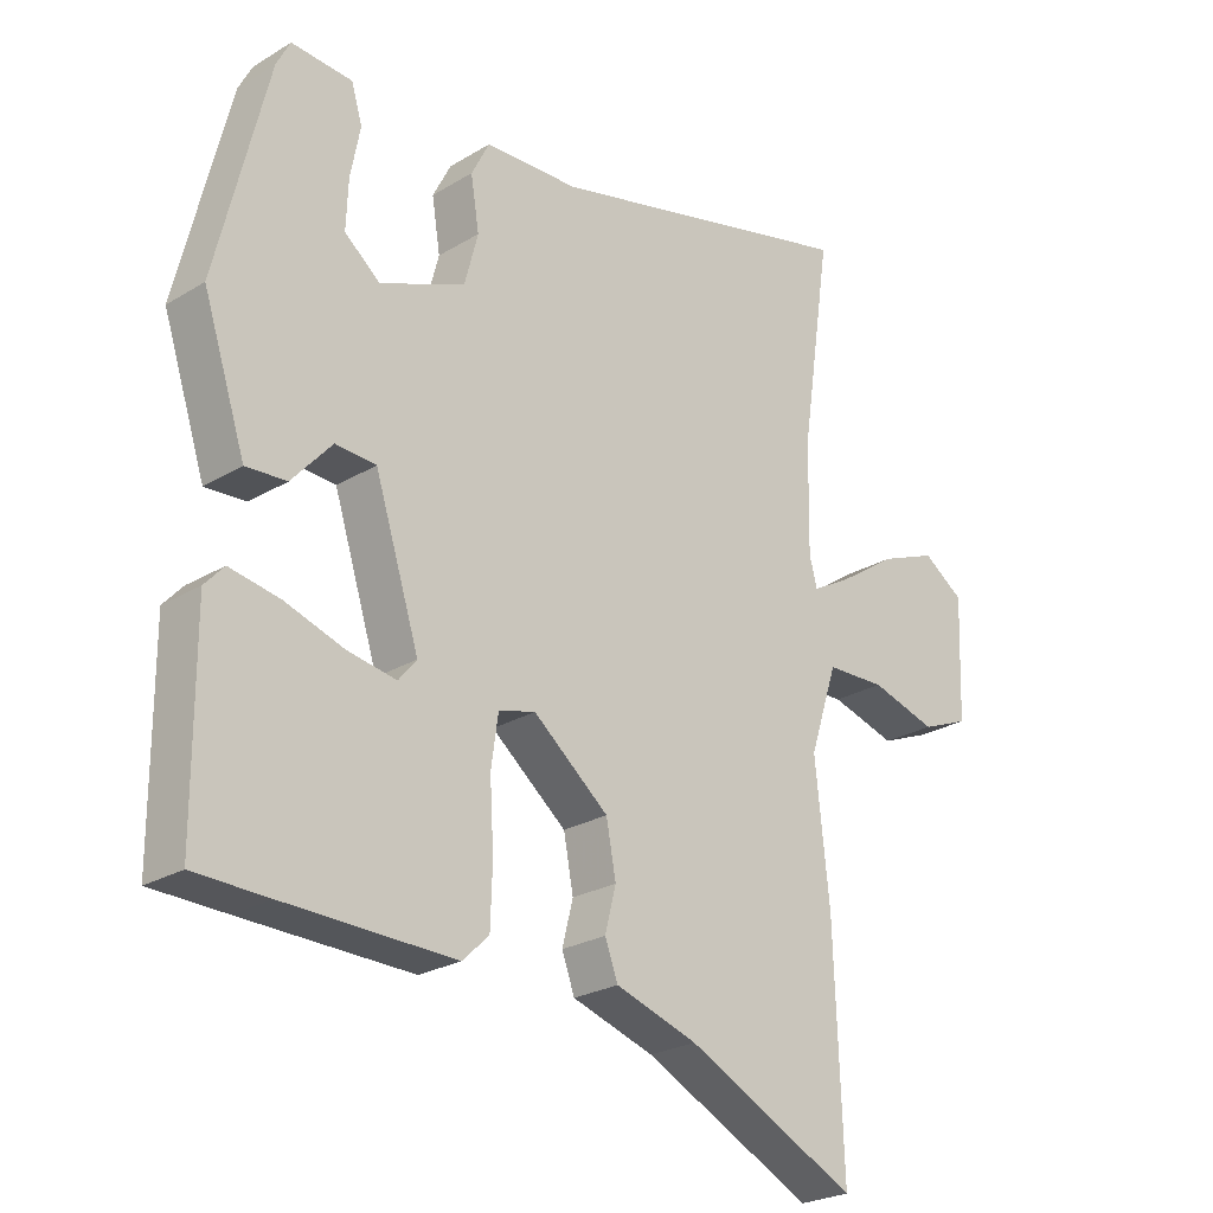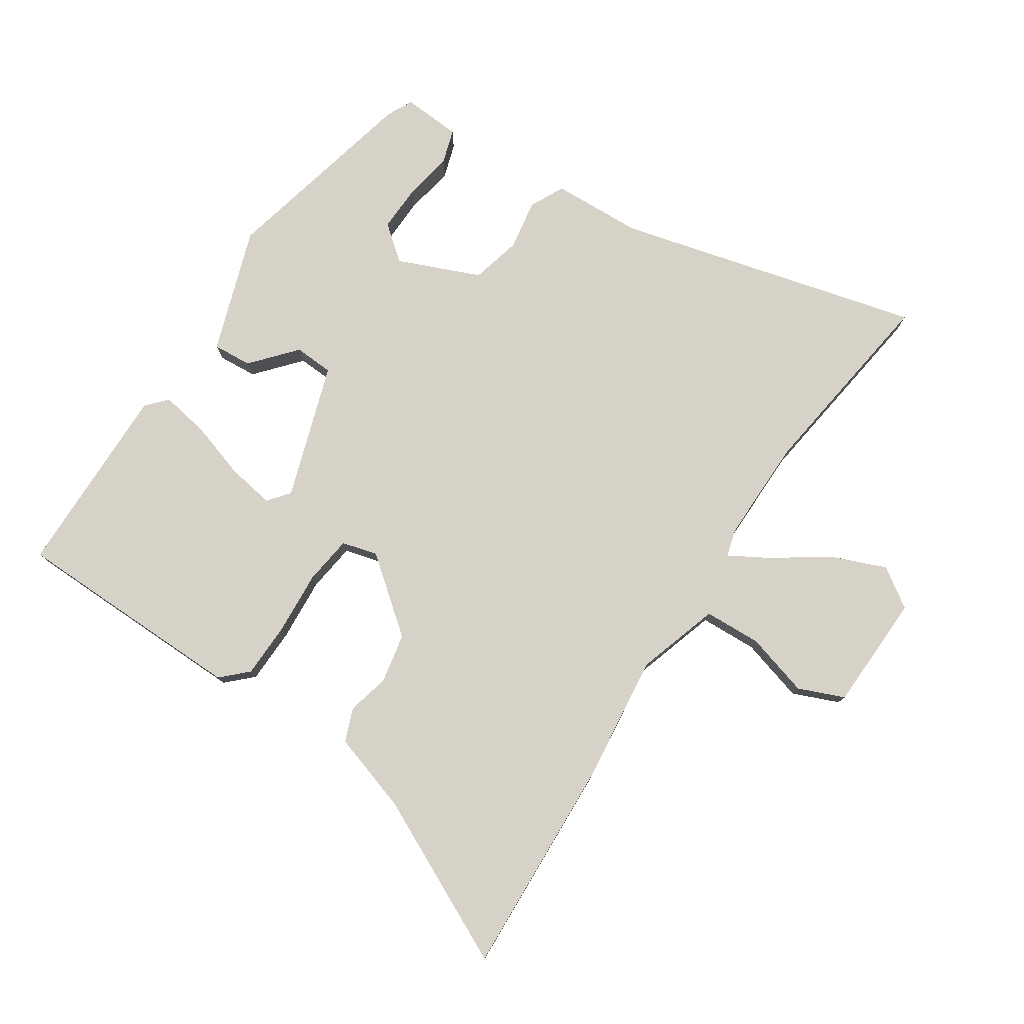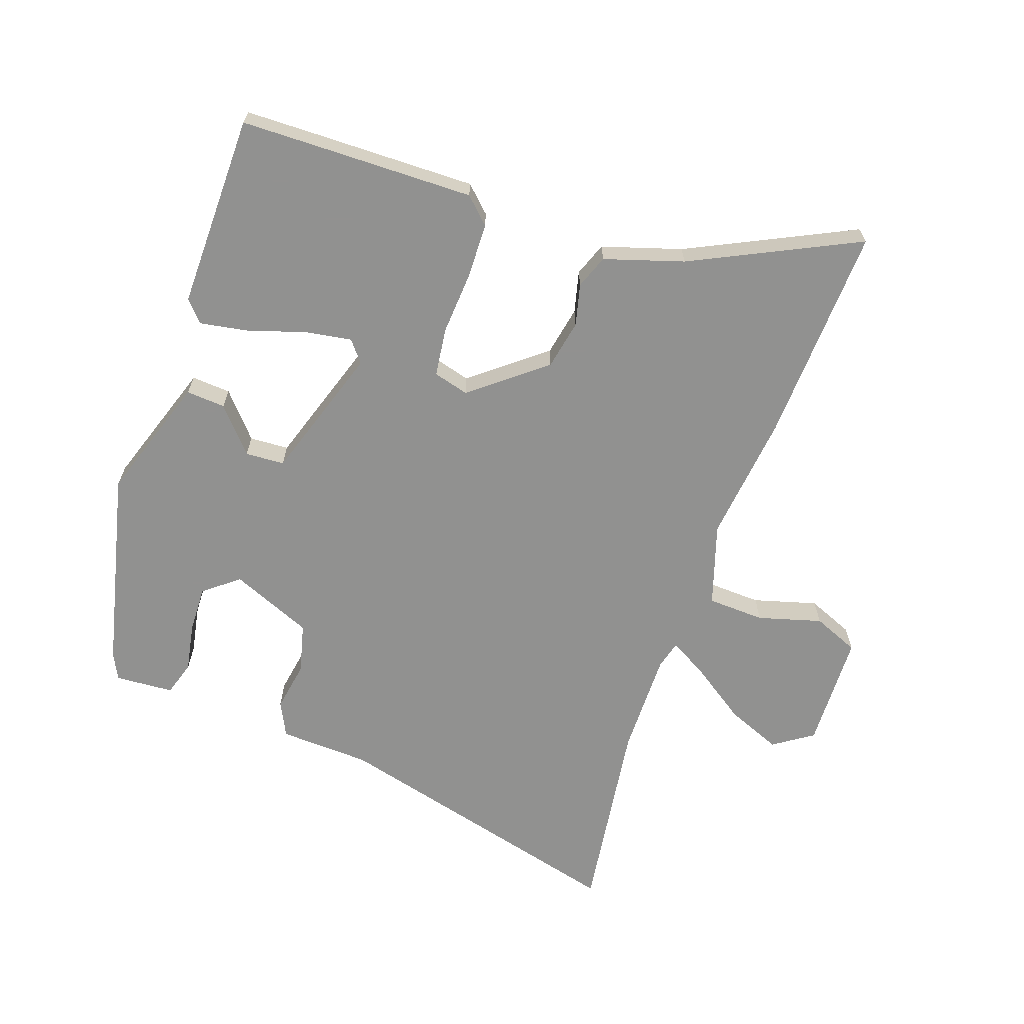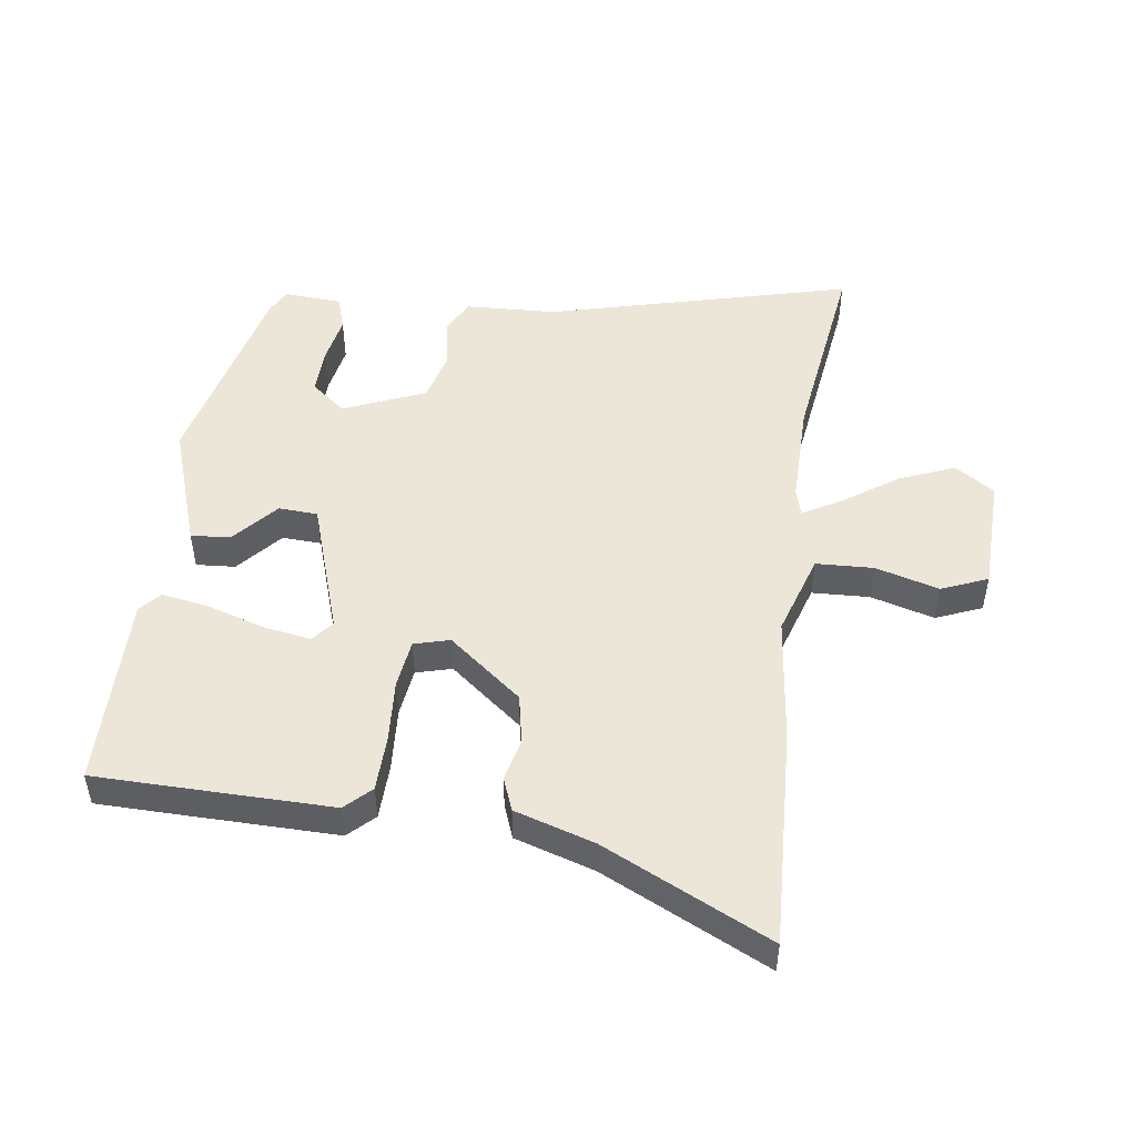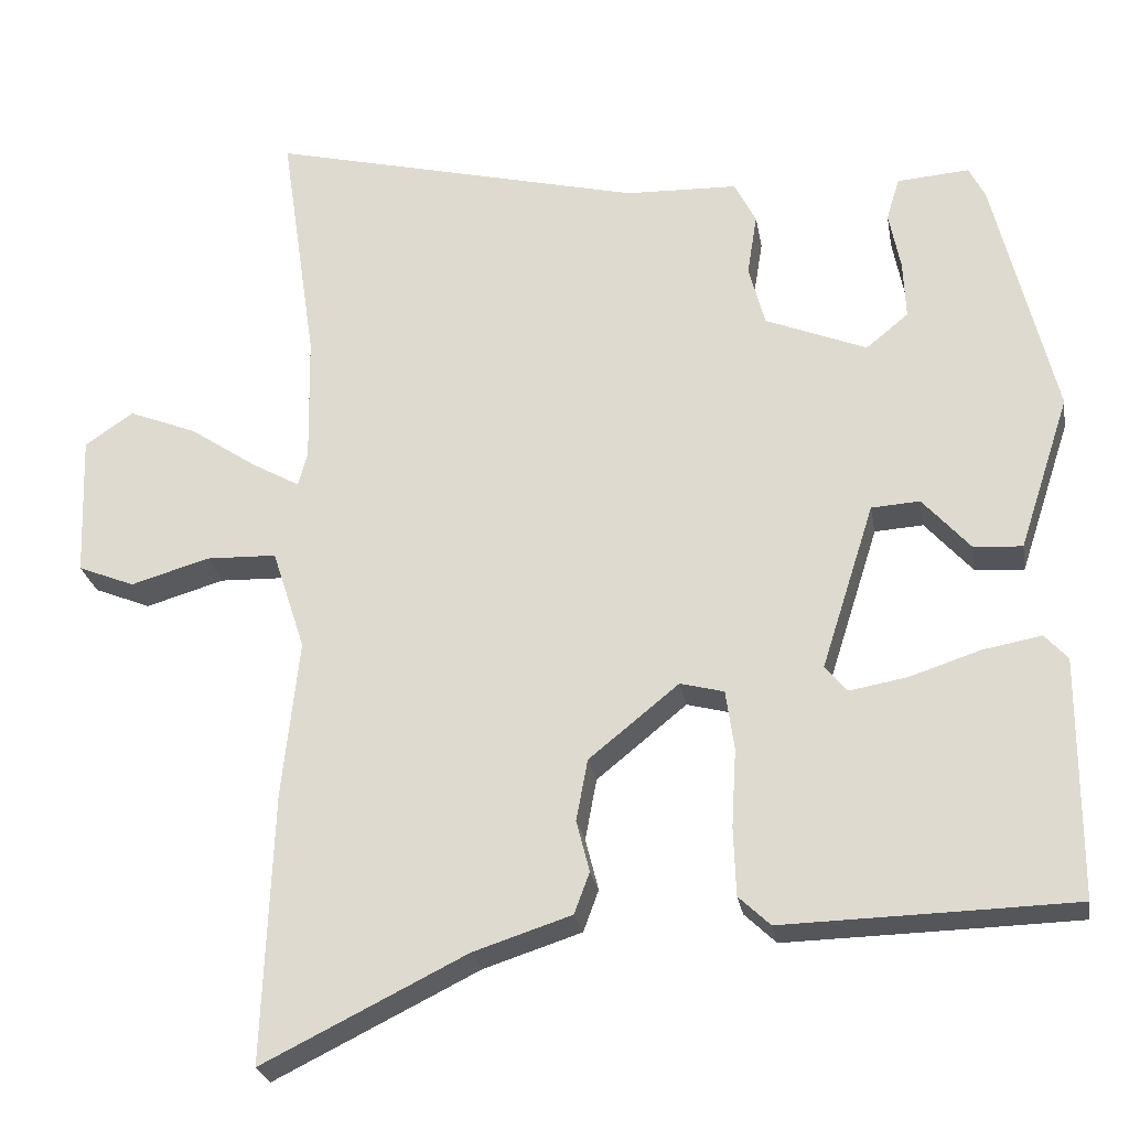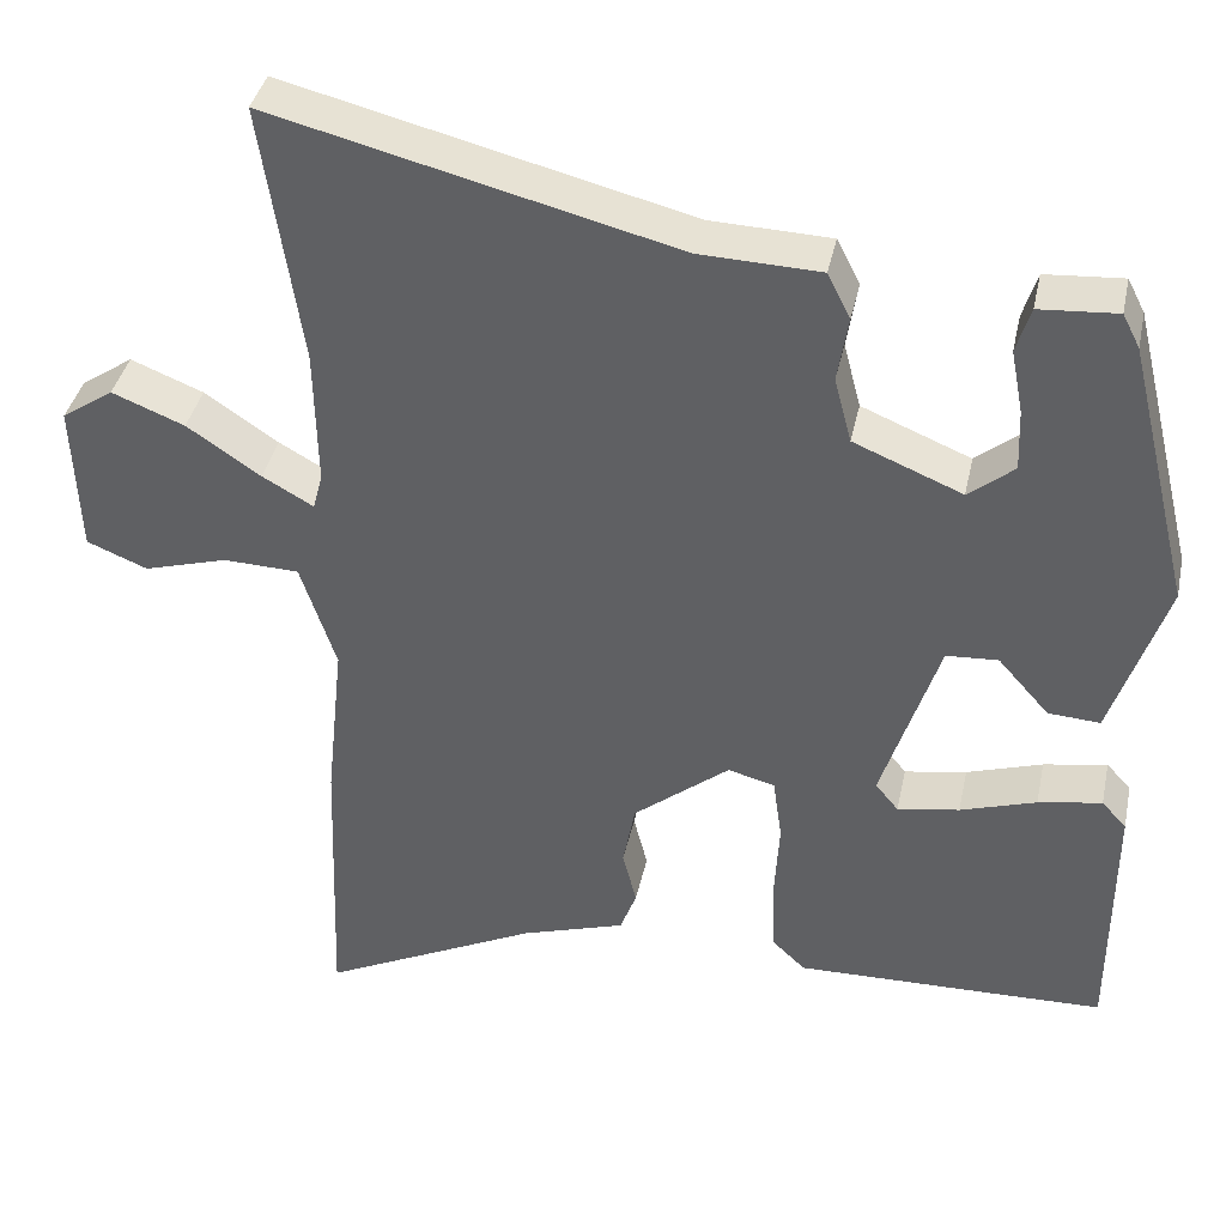
<metadata>
{"format":"obj","ext":"obj","renderer":"f3d","projection":"perspective","resolution":1024,"background":"white","views":[{"elev":-24.7,"azim":134.6,"up":"+Z"},{"elev":78.1,"azim":-147.1,"up":"+Y"},{"elev":-66.0,"azim":160.3,"up":"+Y"},{"elev":49.2,"azim":-172.7,"up":"+Y"},{"elev":-25.5,"azim":9.7,"up":"+Z"},{"elev":39.0,"azim":12.0,"up":"+Z"}]}
</metadata>
<code>
v -0.506 0.07 -0.654
v -0.493 0.07 -0.303
v -0.471 0.07 -0.096
v -0.514 0.07 0.036
v -0.606 0.07 0.039
v -0.708 0.07 0.009
v -0.782 0.07 0.039
v -0.789 0.07 0.226
v -0.726 0.07 0.269
v -0.638 0.07 0.234
v -0.549 0.07 0.174
v -0.487 0.07 0.139
v -0.475 0.07 0.184
v -0.478 0.07 0.352
v -0.525 0.07 0.671
v -0.036 0.07 0.55
v 0.11 0.07 0.545
v 0.138 0.07 0.49
v 0.125 0.07 0.409
v 0.146 0.07 0.329
v 0.278 0.07 0.275
v 0.333 0.07 0.32
v 0.33 0.07 0.395
v 0.315 0.07 0.473
v 0.332 0.07 0.529
v 0.426 0.07 0.536
v 0.447 0.07 0.495
v 0.526 0.07 0.171
v 0.46 0.07 -0.03
v 0.397 0.07 -0.026
v 0.335 0.07 0.044
v 0.272 0.07 0.04
v 0.203 0.07 -0.177
v 0.231 0.07 -0.211
v 0.306 0.07 -0.198
v 0.398 0.07 -0.168
v 0.475 0.07 -0.154
v 0.505 0.07 -0.187
v 0.504 0.07 -0.5
v 0.389 0.07 -0.503
v 0.127 0.07 -0.509
v 0.086 0.07 -0.47
v 0.083 0.07 -0.381
v 0.089 0.07 -0.279
v 0.078 0.07 -0.201
v 0.021 0.07 -0.186
v -0.096 0.07 -0.281
v -0.111 0.07 -0.361
v -0.094 0.07 -0.428
v -0.114 0.07 -0.482
v -0.241 0.07 -0.523
v -0.506 0 -0.654
v -0.493 0 -0.303
v -0.471 0 -0.096
v -0.514 0 0.036
v -0.606 0 0.039
v -0.708 0 0.009
v -0.782 0 0.039
v -0.789 0 0.226
v -0.726 0 0.269
v -0.638 0 0.234
v -0.549 0 0.174
v -0.487 0 0.139
v -0.475 0 0.184
v -0.478 0 0.352
v -0.525 0 0.671
v -0.036 0 0.55
v 0.11 0 0.545
v 0.138 0 0.49
v 0.125 0 0.409
v 0.146 0 0.329
v 0.278 0 0.275
v 0.333 0 0.32
v 0.33 0 0.395
v 0.315 0 0.473
v 0.332 0 0.529
v 0.426 0 0.536
v 0.447 0 0.495
v 0.526 0 0.171
v 0.46 0 -0.03
v 0.397 0 -0.026
v 0.335 0 0.044
v 0.272 0 0.04
v 0.203 0 -0.177
v 0.231 0 -0.211
v 0.306 0 -0.198
v 0.398 0 -0.168
v 0.475 0 -0.154
v 0.505 0 -0.187
v 0.504 0 -0.5
v 0.389 0 -0.503
v 0.127 0 -0.509
v 0.086 0 -0.47
v 0.083 0 -0.381
v 0.089 0 -0.279
v 0.078 0 -0.201
v 0.021 0 -0.186
v -0.096 0 -0.281
v -0.111 0 -0.361
v -0.094 0 -0.428
v -0.114 0 -0.482
v -0.241 0 -0.523
f 48 49 50 51
f 47 48 51 1
f 41 42 43 44
f 41 44 45
f 40 41 45
f 39 40 45
f 35 36 37 38
f 34 35 38 39
f 28 29 30 31
f 28 31 32
f 27 28 32
f 26 27 32
f 23 24 25 26
f 22 23 26
f 22 26 32 33
f 16 17 18 19
f 14 15 16 19
f 13 14 19 20
f 12 13 20 21
f 8 9 10 11
f 8 11 12
f 5 6 7 8
f 4 5 8 12
f 3 4 12 21
f 47 1 2 3
f 46 47 3 21
f 45 46 21 22
f 34 39 45
f 33 34 45
f 22 33 45
f 102 101 100 99
f 52 102 99 98
f 95 94 93 92
f 96 95 92
f 96 92 91
f 96 91 90
f 89 88 87 86
f 90 89 86 85
f 82 81 80 79
f 83 82 79
f 83 79 78
f 83 78 77
f 77 76 75 74
f 77 74 73
f 84 83 77 73
f 70 69 68 67
f 70 67 66 65
f 71 70 65 64
f 72 71 64 63
f 62 61 60 59
f 63 62 59
f 59 58 57 56
f 63 59 56 55
f 72 63 55 54
f 54 53 52 98
f 72 54 98 97
f 73 72 97 96
f 96 90 85
f 96 85 84
f 96 84 73
f 1 52 53 2
f 2 53 54 3
f 3 54 55 4
f 4 55 56 5
f 5 56 57 6
f 6 57 58 7
f 7 58 59 8
f 8 59 60 9
f 9 60 61 10
f 10 61 62 11
f 11 62 63 12
f 12 63 64 13
f 13 64 65 14
f 14 65 66 15
f 15 66 67 16
f 16 67 68 17
f 17 68 69 18
f 18 69 70 19
f 19 70 71 20
f 20 71 72 21
f 21 72 73 22
f 22 73 74 23
f 23 74 75 24
f 24 75 76 25
f 25 76 77 26
f 26 77 78 27
f 27 78 79 28
f 28 79 80 29
f 29 80 81 30
f 30 81 82 31
f 31 82 83 32
f 32 83 84 33
f 33 84 85 34
f 34 85 86 35
f 35 86 87 36
f 36 87 88 37
f 37 88 89 38
f 38 89 90 39
f 39 90 91 40
f 40 91 92 41
f 41 92 93 42
f 42 93 94 43
f 43 94 95 44
f 44 95 96 45
f 45 96 97 46
f 46 97 98 47
f 47 98 99 48
f 48 99 100 49
f 49 100 101 50
f 50 101 102 51
f 51 102 52 1

</code>
